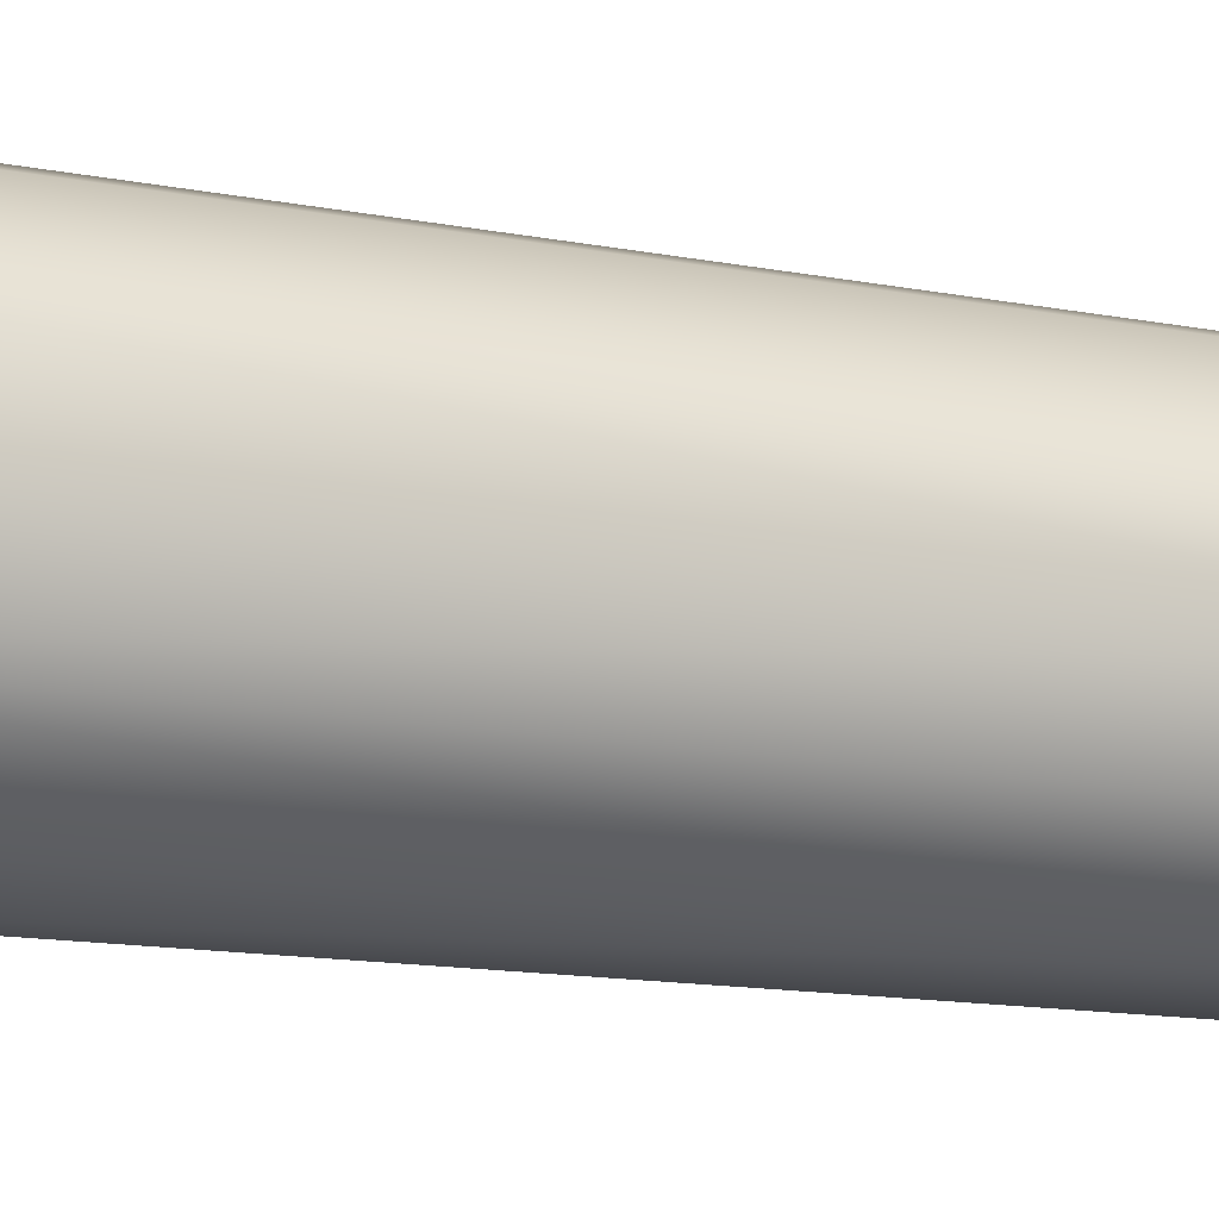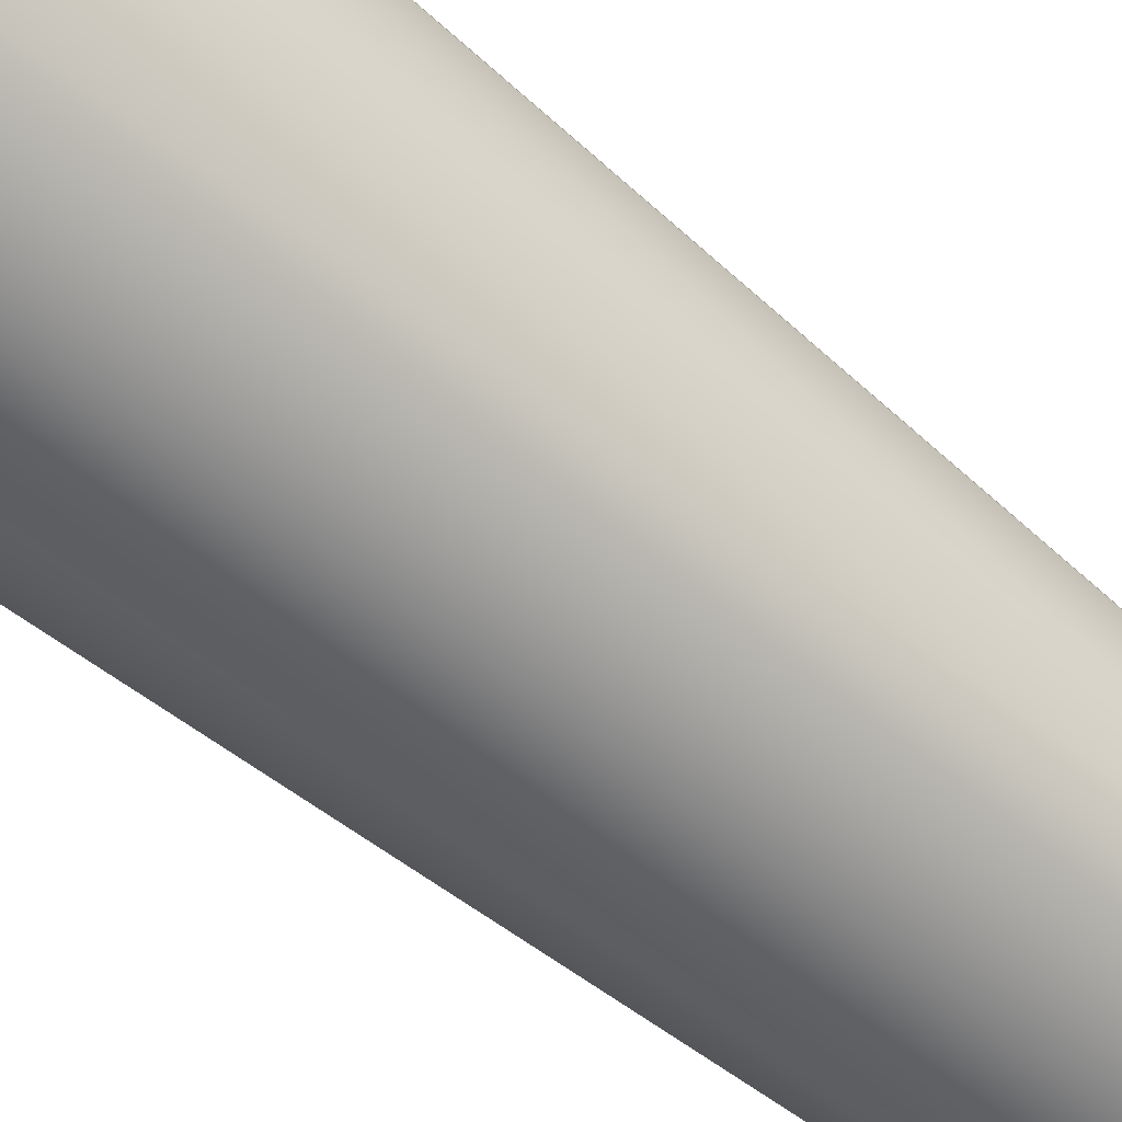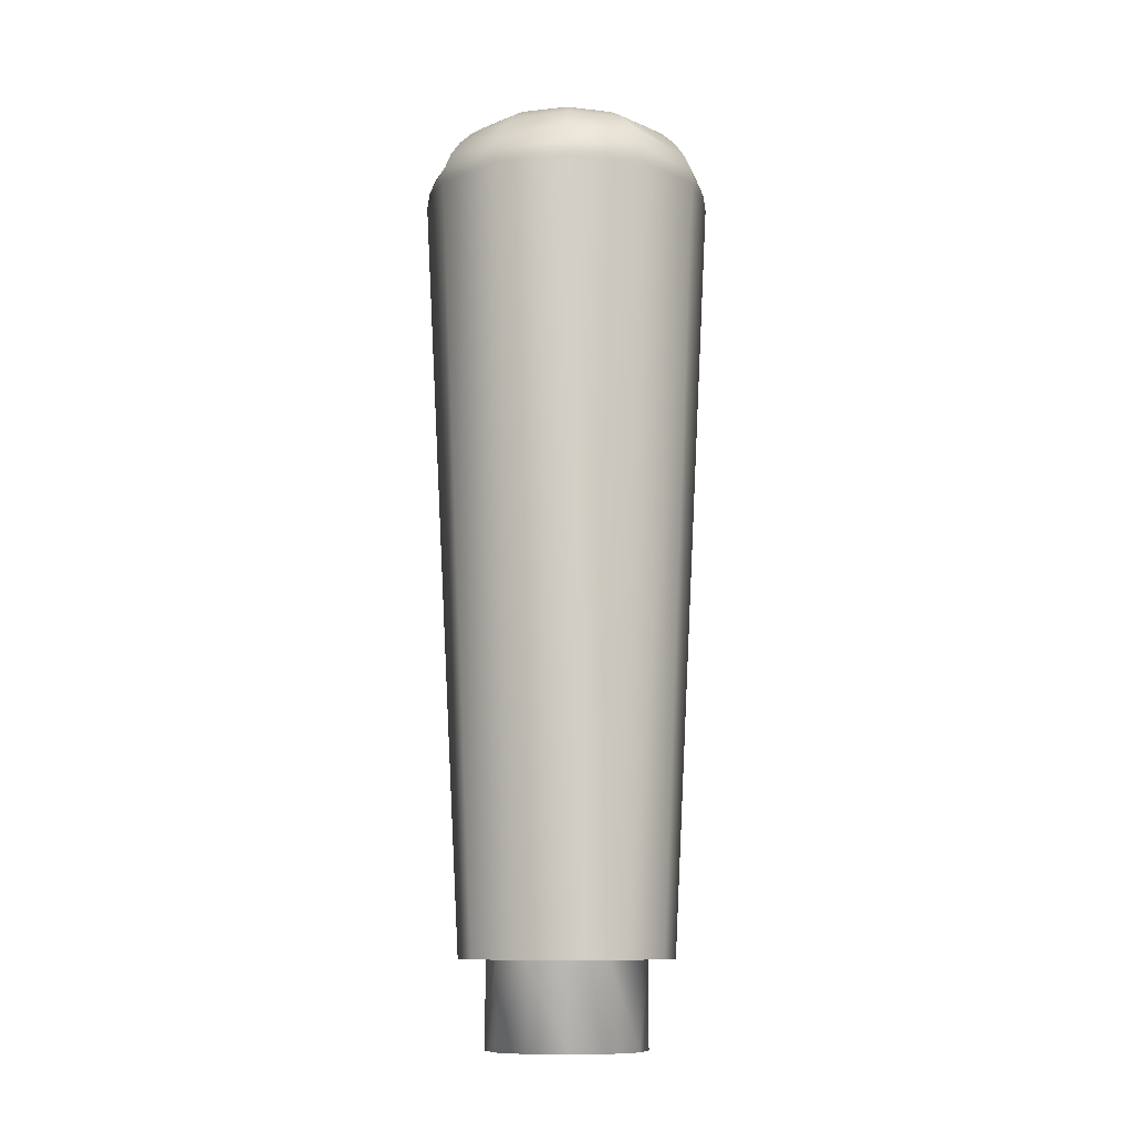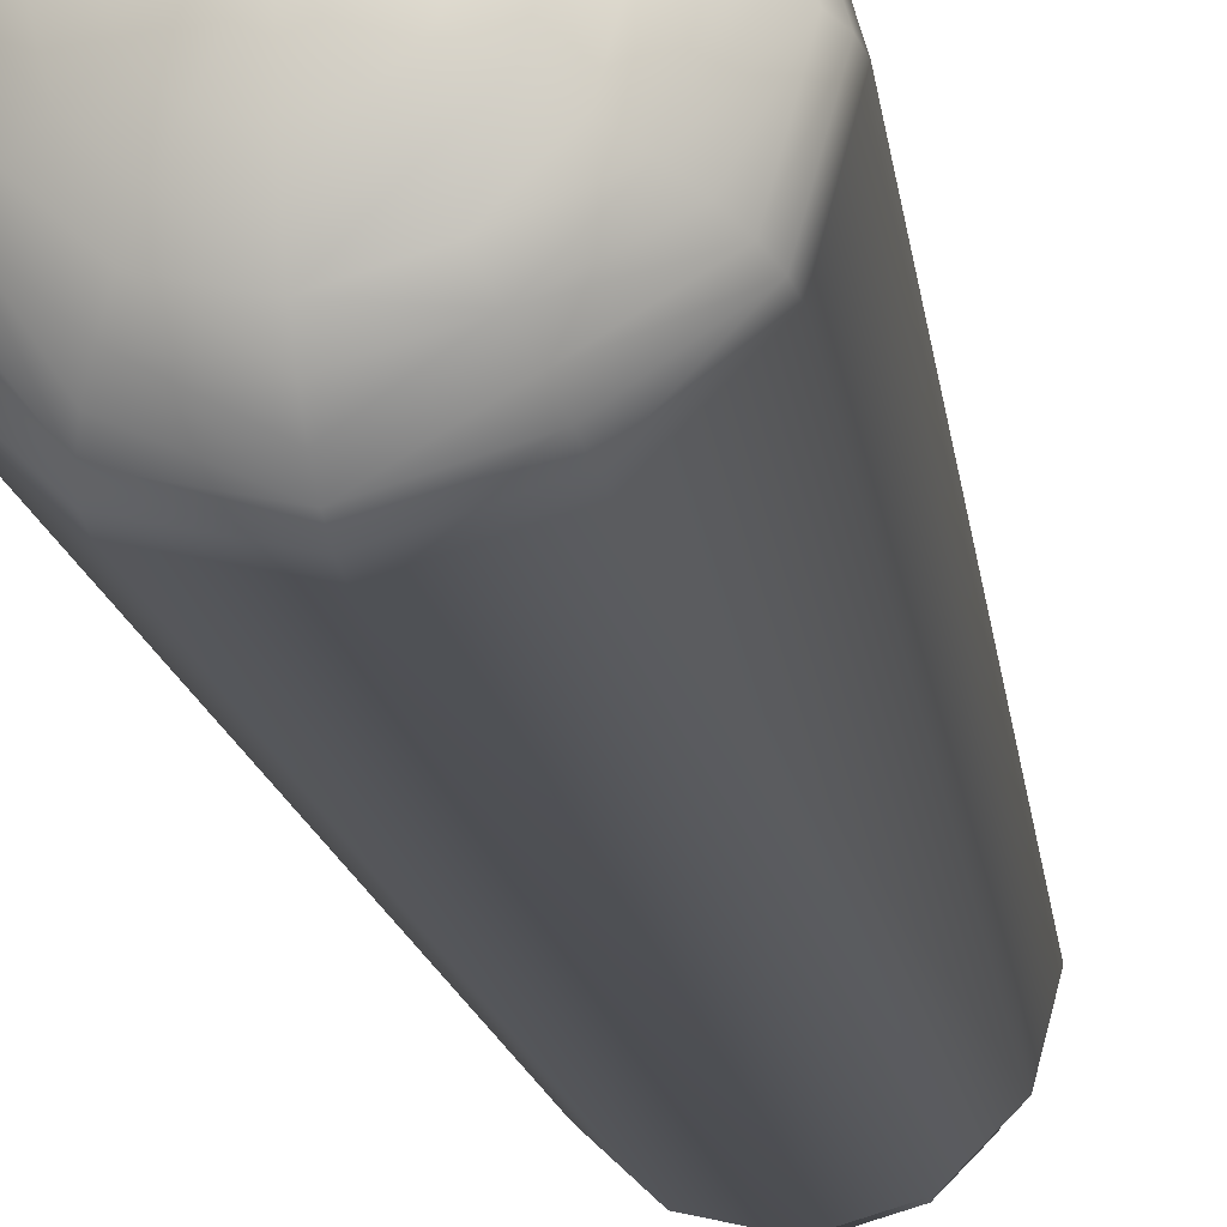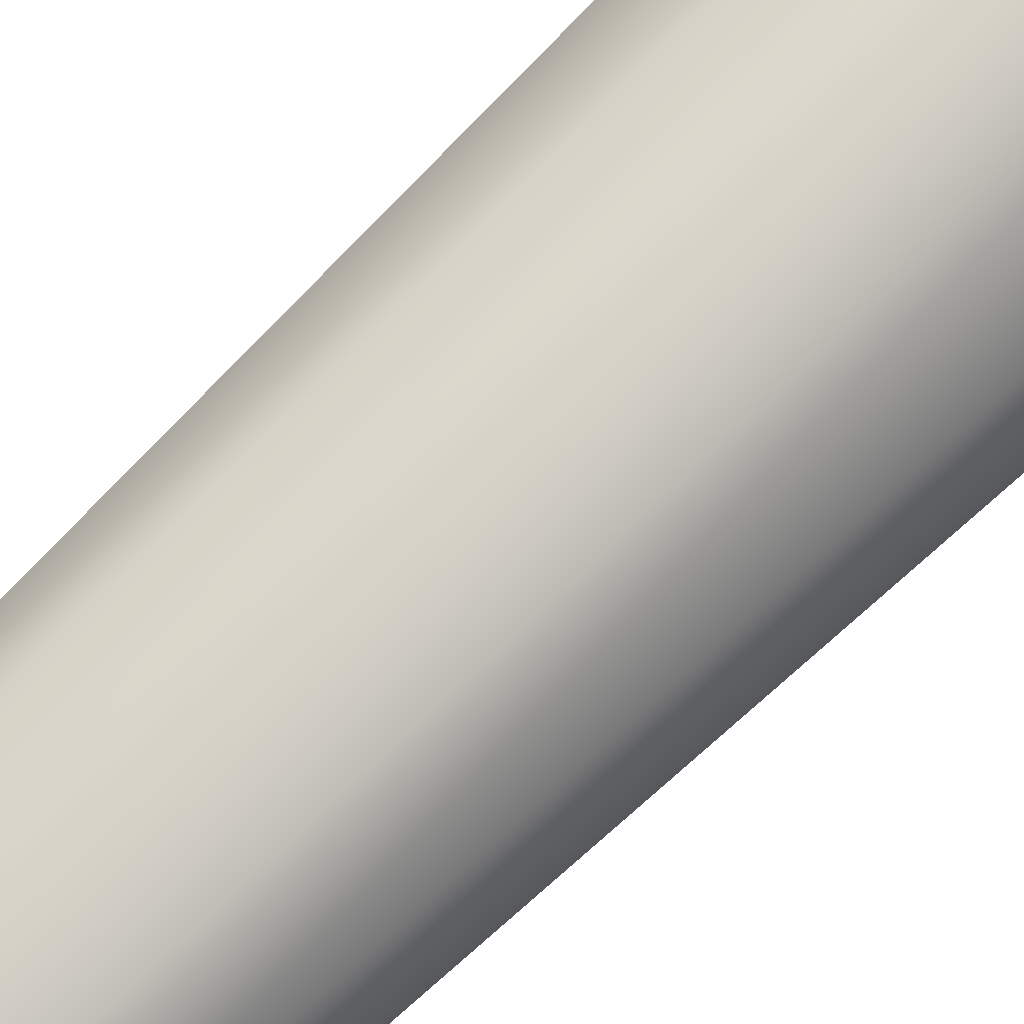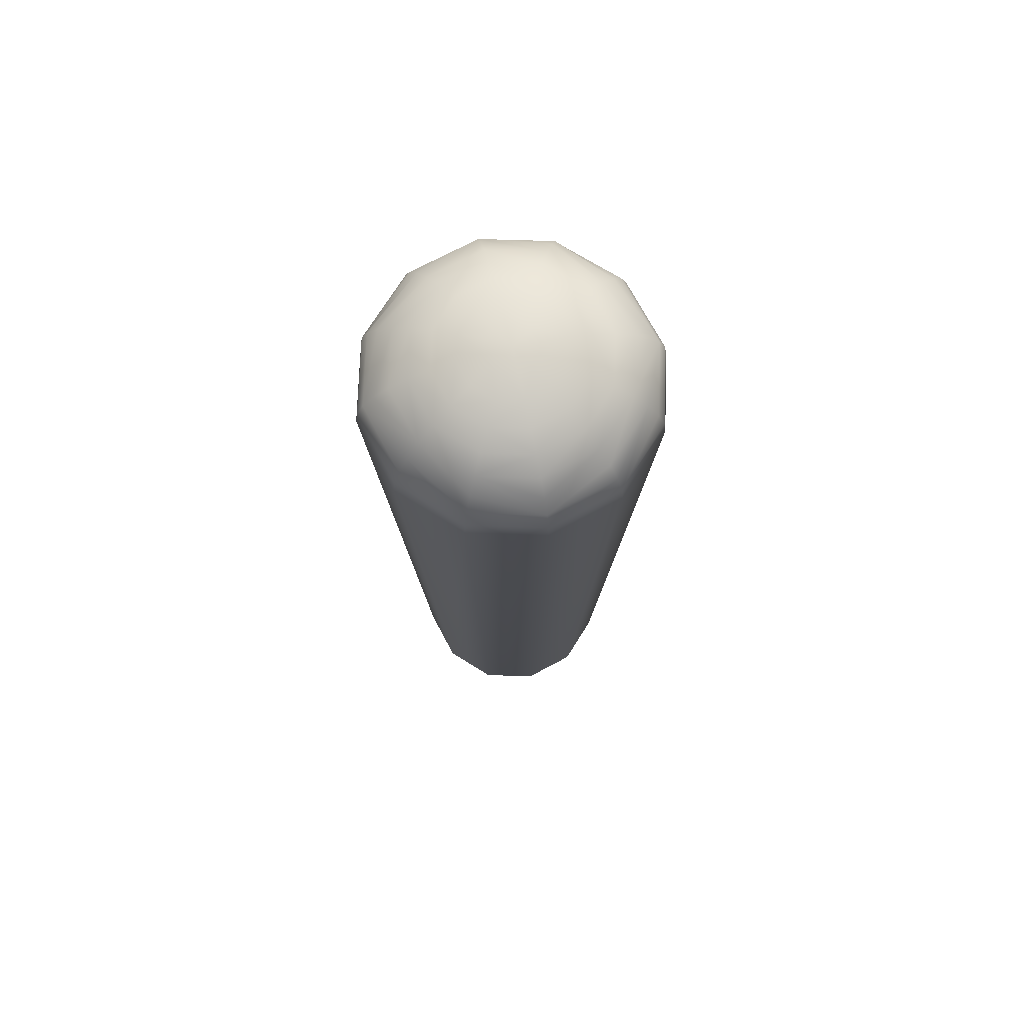
<metadata>
{"format":"obj","ext":"obj","renderer":"f3d","projection":"perspective","resolution":1024,"background":"white","views":[{"elev":18.6,"azim":-72.2,"up":"+Z"},{"elev":-65.3,"azim":-129.4,"up":"+Z"},{"elev":-11.0,"azim":29.1,"up":"+Y"},{"elev":-22.4,"azim":-169.1,"up":"+Z"},{"elev":71.6,"azim":45.4,"up":"+Z"},{"elev":72.5,"azim":-13.1,"up":"+Y"}]}
</metadata>
<code>
v 0.2089 0.1147 0.09116
v 0.2092 0.1147 0.09059
v 0.2092 0.1382 0.09061
v 0.2085 0.1382 0.09062
v 0.2091 0.1382 0.09093
v 0.2091 0.1382 0.09029
v 0.2088 0.1382 0.09007
v 0.2085 0.1382 0.08998
v 0.2082 0.1382 0.09007
v 0.208 0.1382 0.0903
v 0.2079 0.1382 0.09061
v 0.208 0.1382 0.09093
v 0.2082 0.1382 0.09116
v 0.2085 0.1382 0.09124
v 0.2089 0.1382 0.09116
v 0.2072 0.1168 0.09287
v 0.2067 0.1359 0.09373
v 0.2063 0.1168 0.0919
v 0.2054 0.1359 0.09241
v 0.2085 0.1168 0.09322
v 0.2085 0.1359 0.09421
v 0.2099 0.1168 0.09287
v 0.2103 0.1359 0.09373
v 0.2108 0.1168 0.09191
v 0.2117 0.1359 0.09242
v 0.2112 0.1168 0.09059
v 0.2121 0.1359 0.09061
v 0.2108 0.1168 0.08928
v 0.2117 0.1359 0.0888
v 0.2103 0.1359 0.08749
v 0.2099 0.1168 0.08832
v 0.2085 0.1359 0.08701
v 0.2085 0.1168 0.08797
v 0.2072 0.1168 0.08832
v 0.2067 0.1359 0.08749
v 0.2049 0.1359 0.09061
v 0.2059 0.1168 0.09059
v 0.2054 0.1359 0.08881
v 0.2063 0.1168 0.08927
v 0.2066 0.1147 0.09059
v 0.2068 0.1168 0.08961
v 0.2068 0.1147 0.08961
v 0.2066 0.1168 0.09059
v 0.2076 0.1168 0.0889
v 0.2076 0.1147 0.08889
v 0.2085 0.1168 0.08864
v 0.2085 0.1147 0.08863
v 0.2095 0.1168 0.0889
v 0.2095 0.1147 0.0889
v 0.2102 0.1168 0.08961
v 0.2102 0.1147 0.0896
v 0.2105 0.1147 0.09059
v 0.2105 0.1168 0.09059
v 0.2102 0.1168 0.09158
v 0.2102 0.1147 0.09158
v 0.2095 0.1168 0.09229
v 0.2095 0.1147 0.09229
v 0.2085 0.1168 0.09255
v 0.2085 0.1147 0.09255
v 0.2076 0.1147 0.09228
v 0.2076 0.1168 0.09228
v 0.2068 0.1168 0.09158
v 0.2068 0.1147 0.09157
v 0.2072 0.1374 0.093
v 0.2061 0.1374 0.09199
v 0.207 0.137 0.09331
v 0.2068 0.1367 0.09354
v 0.2058 0.137 0.09217
v 0.2068 0.1363 0.09368
v 0.2056 0.1367 0.0923
v 0.2055 0.1363 0.09238
v 0.2052 0.1367 0.09061
v 0.2054 0.137 0.09061
v 0.2058 0.1374 0.09061
v 0.205 0.1363 0.09061
v 0.2058 0.137 0.08905
v 0.2061 0.1374 0.08923
v 0.2056 0.1367 0.08892
v 0.2055 0.1363 0.08883
v 0.207 0.1371 0.08791
v 0.2072 0.1374 0.08822
v 0.2068 0.1367 0.08767
v 0.2068 0.1363 0.08753
v 0.2085 0.1371 0.08749
v 0.2085 0.1374 0.08785
v 0.2085 0.1367 0.08723
v 0.2085 0.1363 0.08706
v 0.2101 0.1371 0.0879
v 0.2099 0.1374 0.08822
v 0.2102 0.1367 0.08768
v 0.2103 0.1363 0.08753
v 0.2112 0.137 0.08904
v 0.2109 0.1374 0.08923
v 0.2115 0.1367 0.08891
v 0.2116 0.1363 0.08883
v 0.2121 0.1363 0.09061
v 0.2119 0.1367 0.09061
v 0.2117 0.137 0.09061
v 0.2113 0.1374 0.09061
v 0.2109 0.1374 0.092
v 0.2112 0.137 0.09218
v 0.2115 0.1367 0.09231
v 0.2116 0.1363 0.09239
v 0.2085 0.1374 0.09337
v 0.2085 0.137 0.09373
v 0.2085 0.1367 0.09399
v 0.2085 0.1363 0.09416
v 0.2099 0.1374 0.093
v 0.2101 0.137 0.09331
v 0.2102 0.1367 0.09354
v 0.2103 0.1363 0.09368
v 0.2085 0.1377 0.0883
v 0.2074 0.1377 0.08861
v 0.2097 0.1377 0.0886
v 0.2105 0.1377 0.08945
v 0.2109 0.1377 0.09061
v 0.2105 0.1377 0.09177
v 0.2097 0.1377 0.09262
v 0.2085 0.1377 0.09292
v 0.2065 0.1377 0.08945
v 0.2062 0.1377 0.09061
v 0.2065 0.1377 0.09177
v 0.2074 0.1377 0.09261
v 0.207 0.1379 0.08971
v 0.2076 0.1379 0.08905
v 0.2067 0.1379 0.09061
v 0.207 0.1379 0.09151
v 0.2076 0.1379 0.09218
v 0.2085 0.1379 0.09241
v 0.2094 0.1379 0.09218
v 0.2101 0.1379 0.09152
v 0.2085 0.1379 0.08881
v 0.2094 0.1379 0.08905
v 0.2101 0.1379 0.08971
v 0.2103 0.1379 0.09061
v 0.2073 0.1381 0.09061
v 0.2075 0.1381 0.09123
v 0.2075 0.1381 0.09
v 0.2079 0.1381 0.08954
v 0.2085 0.1381 0.08938
v 0.2092 0.1381 0.08954
v 0.2096 0.1381 0.08999
v 0.2098 0.1381 0.09061
v 0.2096 0.1381 0.09123
v 0.2079 0.1381 0.09168
v 0.2085 0.1381 0.09184
v 0.2092 0.1381 0.09168
f 55 2 52
f 2 1 60
f 52 2 51
f 42 2 40
f 40 2 60
f 1 57 59
f 40 60 63
f 2 55 1
f 2 47 49
f 55 57 1
f 49 51 2
f 45 47 42
f 1 59 60
f 47 2 42
f 15 147 5
f 144 5 147
f 147 130 144
f 131 144 130
f 144 3 5
f 3 144 143
f 143 6 3
f 6 143 142
f 7 6 141
f 142 141 6
f 7 140 8
f 140 7 141
f 9 8 140
f 140 139 9
f 138 10 9
f 138 9 139
f 138 11 10
f 11 138 136
f 137 12 11
f 11 136 137
f 137 145 12
f 13 12 145
f 146 13 145
f 13 146 14
f 15 14 146
f 146 147 15
f 147 146 129
f 129 130 147
f 146 145 128
f 128 129 146
f 127 128 145
f 127 145 137
f 131 143 144
f 143 131 135
f 135 142 143
f 142 135 134
f 141 142 133
f 134 133 142
f 141 132 140
f 132 141 133
f 139 140 132
f 132 125 139
f 124 138 139
f 124 139 125
f 138 124 126
f 126 136 138
f 136 126 127
f 127 137 136
f 117 135 131
f 116 135 117
f 116 134 135
f 134 116 115
f 134 114 133
f 115 114 134
f 133 112 132
f 112 133 114
f 125 132 112
f 112 113 125
f 131 130 118
f 117 131 118
f 130 129 119
f 119 118 130
f 119 128 123
f 128 119 129
f 122 123 127
f 127 123 128
f 121 127 126
f 127 121 122
f 120 126 124
f 126 120 121
f 120 124 113
f 124 125 113
f 119 123 64
f 64 104 119
f 64 122 65
f 122 64 123
f 74 65 121
f 122 121 65
f 120 77 74
f 74 121 120
f 77 113 81
f 113 77 120
f 118 119 104
f 104 108 118
f 117 118 108
f 108 100 117
f 99 116 117
f 117 100 99
f 115 116 93
f 99 93 116
f 115 89 114
f 89 115 93
f 114 85 112
f 85 114 89
f 112 81 113
f 81 112 85
f 100 108 109
f 109 101 100
f 23 25 103
f 103 111 23
f 111 103 102
f 111 102 101
f 101 110 111
f 101 109 110
f 21 23 111
f 111 107 21
f 107 111 110
f 110 106 107
f 106 110 109
f 106 109 108
f 108 105 106
f 108 104 105
f 21 69 17
f 69 21 107
f 107 67 69
f 67 107 106
f 106 66 67
f 106 64 66
f 64 106 105
f 64 105 104
f 27 103 25
f 103 27 96
f 96 102 103
f 102 96 97
f 97 101 102
f 97 100 101
f 100 97 98
f 98 99 100
f 98 93 99
f 93 98 97
f 97 92 93
f 97 94 92
f 94 97 96
f 96 95 94
f 27 29 95
f 95 96 27
f 95 30 91
f 30 95 29
f 91 94 95
f 92 91 90
f 91 92 94
f 93 88 89
f 93 90 88
f 90 93 92
f 91 32 87
f 32 91 30
f 90 87 86
f 87 90 91
f 86 88 90
f 89 84 85
f 89 86 84
f 86 89 88
f 32 35 83
f 87 83 82
f 83 87 32
f 86 82 80
f 82 86 87
f 86 80 81
f 81 84 86
f 81 85 84
f 83 38 79
f 38 83 35
f 79 82 83
f 80 79 78
f 79 80 82
f 81 76 77
f 81 78 76
f 78 81 80
f 79 36 75
f 36 79 38
f 78 75 72
f 75 78 79
f 72 76 78
f 73 74 77
f 77 72 73
f 72 77 76
f 36 19 71
f 75 71 70
f 71 75 36
f 72 68 65
f 72 70 68
f 70 72 75
f 73 65 74
f 65 73 72
f 17 71 19
f 71 17 69
f 69 70 71
f 69 68 70
f 68 69 67
f 67 65 68
f 65 67 66
f 65 66 64
f 39 34 41
f 41 34 44
f 41 37 39
f 37 41 43
f 18 43 62
f 37 43 18
f 62 61 16
f 18 62 16
f 58 16 61
f 16 58 20
f 56 20 58
f 20 56 22
f 54 22 56
f 24 22 54
f 24 54 53
f 26 24 53
f 28 53 50
f 26 53 28
f 50 48 31
f 28 50 31
f 48 46 33
f 33 31 48
f 44 33 46
f 33 44 34
f 63 61 62
f 61 63 60
f 62 40 63
f 40 62 43
f 60 58 61
f 58 60 59
f 58 59 57
f 57 56 58
f 56 57 55
f 55 54 56
f 54 55 52
f 52 53 54
f 52 50 53
f 50 52 51
f 49 48 50
f 50 51 49
f 47 46 48
f 48 49 47
f 44 47 45
f 47 44 46
f 42 41 44
f 44 45 42
f 40 43 41
f 41 42 40
f 39 38 35
f 35 34 39
f 36 39 37
f 39 36 38
f 18 19 36
f 36 37 18
f 34 35 32
f 32 33 34
f 32 31 33
f 31 32 30
f 30 28 31
f 28 30 29
f 27 26 28
f 28 29 27
f 24 27 25
f 27 24 26
f 23 22 24
f 24 25 23
f 21 20 22
f 22 23 21
f 16 21 17
f 21 16 20
f 18 17 19
f 17 18 16
f 4 15 5
f 15 4 14
f 13 14 4
f 4 12 13
f 4 11 12
f 4 10 11
f 4 9 10
f 9 4 8
f 7 8 4
f 4 6 7
f 4 3 6
f 4 5 3

</code>
